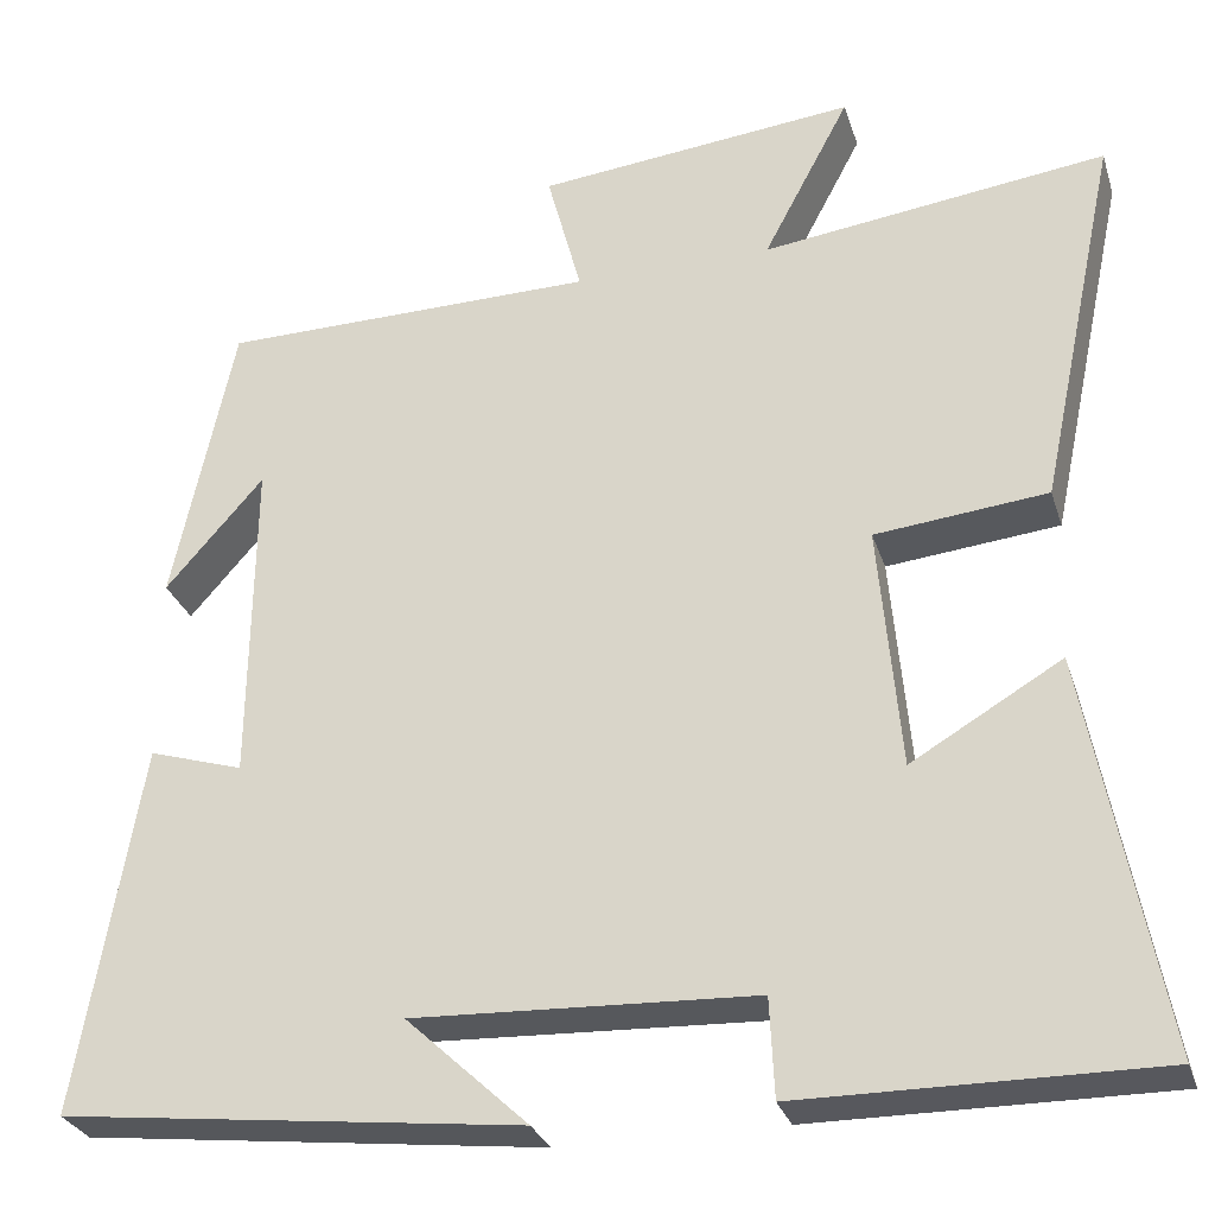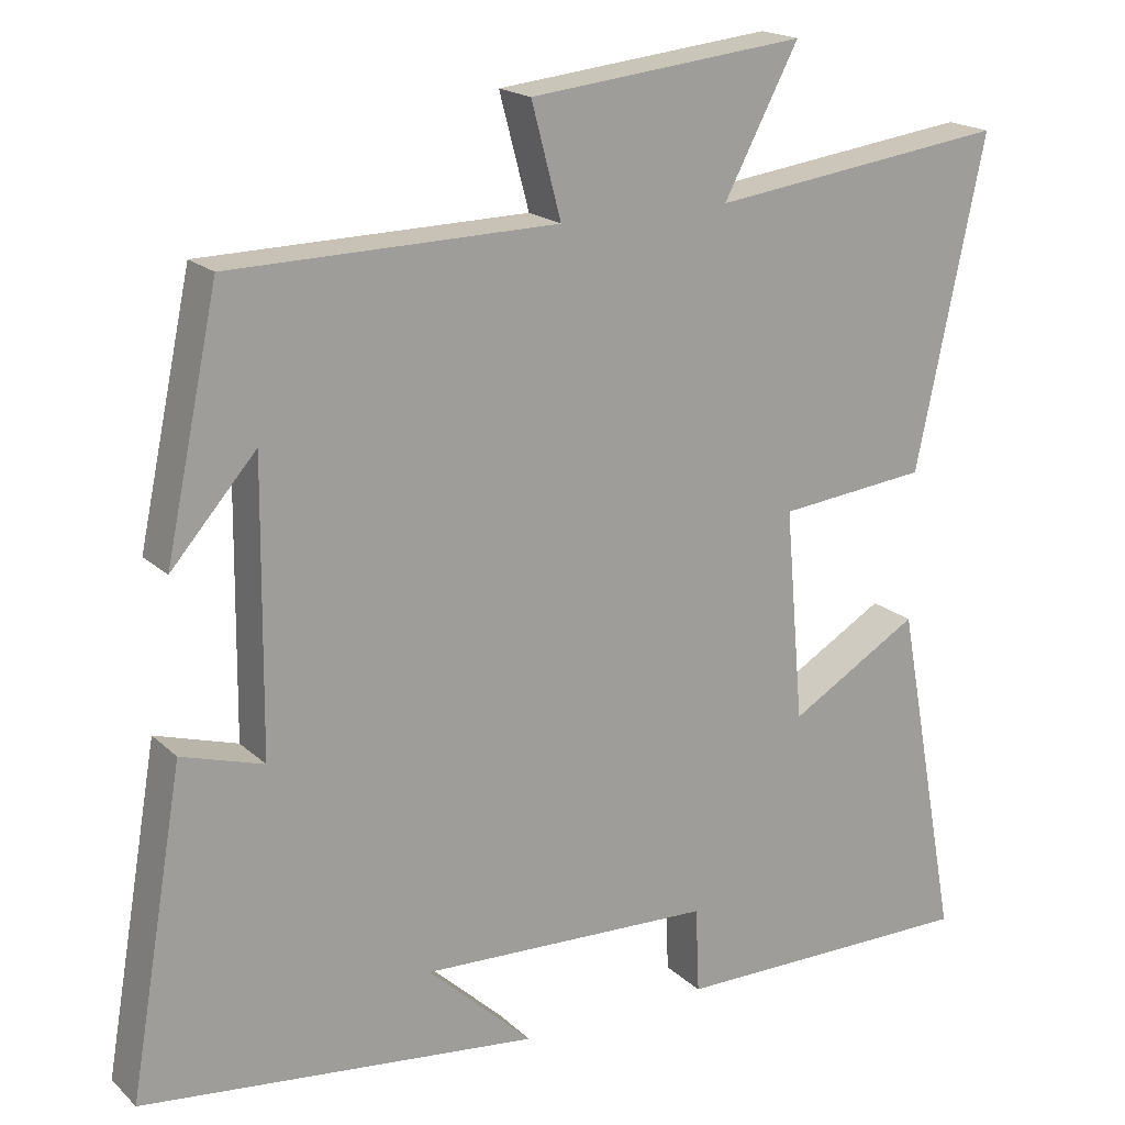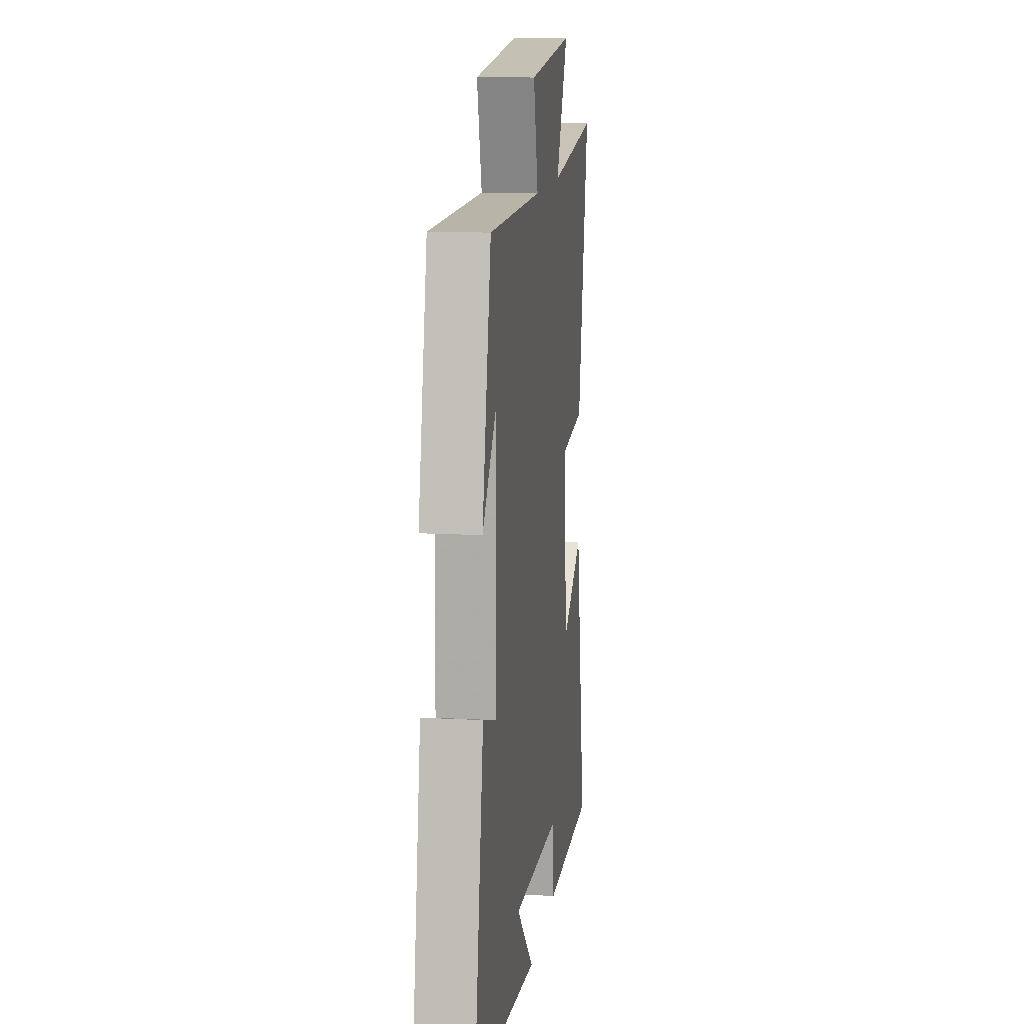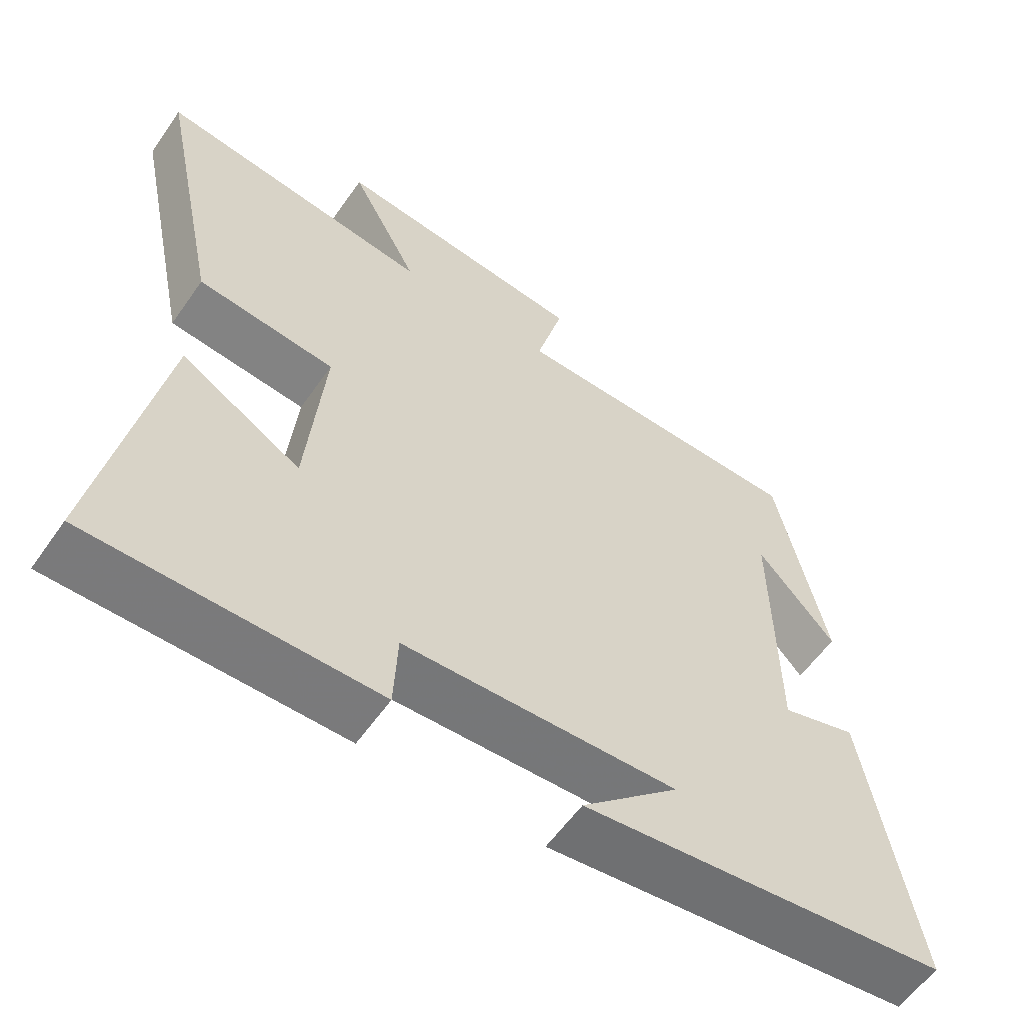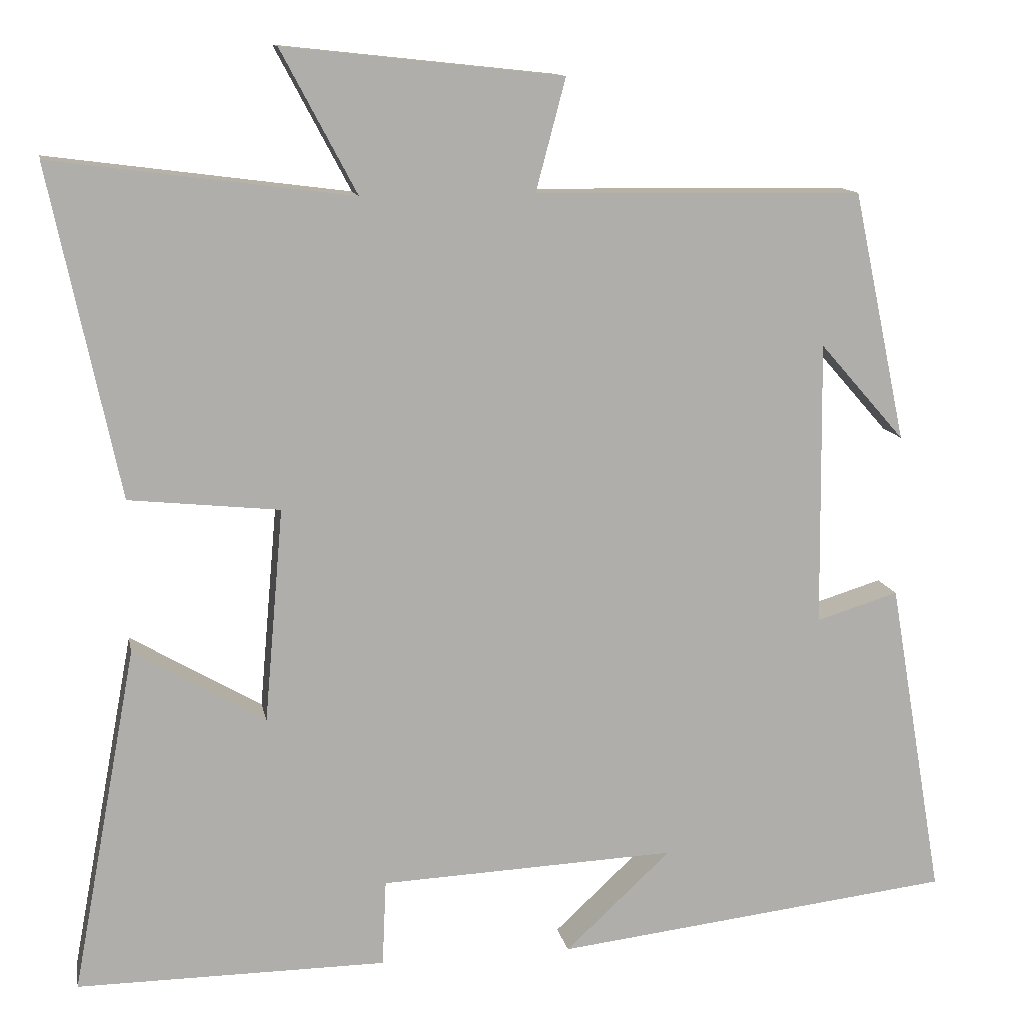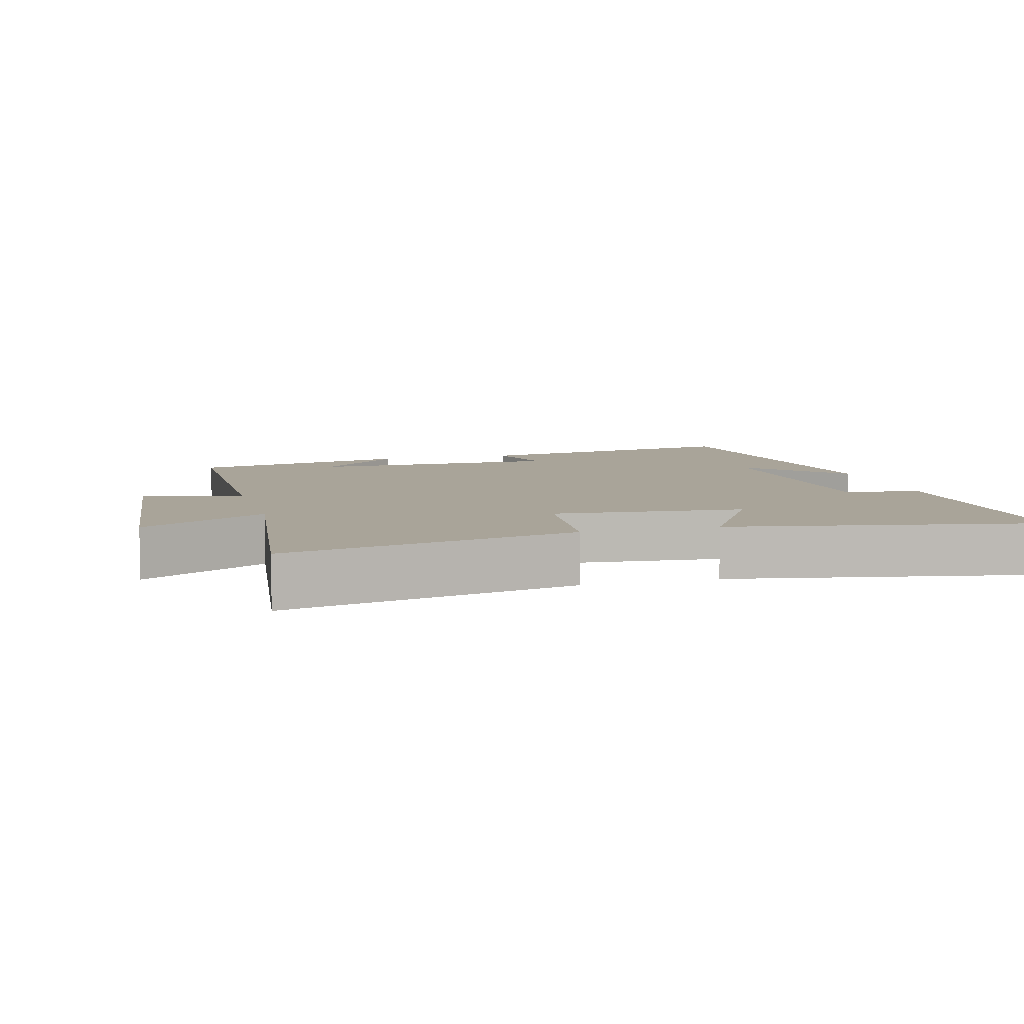
<metadata>
{"format":"obj","ext":"obj","renderer":"f3d","projection":"perspective","resolution":1024,"background":"white","views":[{"elev":-28.9,"azim":16.2,"up":"+Z"},{"elev":18.7,"azim":-31.2,"up":"+Z"},{"elev":12.3,"azim":-82.5,"up":"+Z"},{"elev":-58.3,"azim":145.3,"up":"+Z"},{"elev":12.3,"azim":169.2,"up":"+Z"},{"elev":7.2,"azim":74.7,"up":"+Y"}]}
</metadata>
<code>
v -0.57 0.07 -0.441
v -0.5 0.07 -0.033
v -0.395 0.07 -0.065
v -0.391 0.07 0.299
v -0.5 0.07 0.175
v -0.432 0.07 0.494
v -0.014 0.07 0.5
v -0.052 0.07 0.643
v 0.302 0.07 0.681
v 0.206 0.07 0.5
v 0.588 0.07 0.55
v 0.5 0.07 0.132
v 0.309 0.07 0.112
v 0.333 0.07 -0.16
v 0.5 0.07 -0.062
v 0.582 0.07 -0.502
v 0.188 0.07 -0.5
v 0.183 0.07 -0.39
v -0.195 0.07 -0.374
v -0.06 0.07 -0.5
v -0.57 0 -0.441
v -0.5 0 -0.033
v -0.395 0 -0.065
v -0.391 0 0.299
v -0.5 0 0.175
v -0.432 0 0.494
v -0.014 0 0.5
v -0.052 0 0.643
v 0.302 0 0.681
v 0.206 0 0.5
v 0.588 0 0.55
v 0.5 0 0.132
v 0.309 0 0.112
v 0.333 0 -0.16
v 0.5 0 -0.062
v 0.582 0 -0.502
v 0.188 0 -0.5
v 0.183 0 -0.39
v -0.195 0 -0.374
v -0.06 0 -0.5
f 19 20 1
f 15 16 17 18
f 14 15 18
f 13 14 18 19
f 10 11 12 13
f 10 13 19 1
f 7 8 9 10
f 4 5 6
f 4 6 7 10
f 1 2 3
f 10 1 3
f 3 4 10
f 21 40 39
f 38 37 36 35
f 38 35 34
f 39 38 34 33
f 33 32 31 30
f 21 39 33 30
f 30 29 28 27
f 26 25 24
f 30 27 26 24
f 23 22 21
f 23 21 30
f 30 24 23
f 1 21 22 2
f 2 22 23 3
f 3 23 24 4
f 4 24 25 5
f 5 25 26 6
f 6 26 27 7
f 7 27 28 8
f 8 28 29 9
f 9 29 30 10
f 10 30 31 11
f 11 31 32 12
f 12 32 33 13
f 13 33 34 14
f 14 34 35 15
f 15 35 36 16
f 16 36 37 17
f 17 37 38 18
f 18 38 39 19
f 19 39 40 20
f 20 40 21 1

</code>
